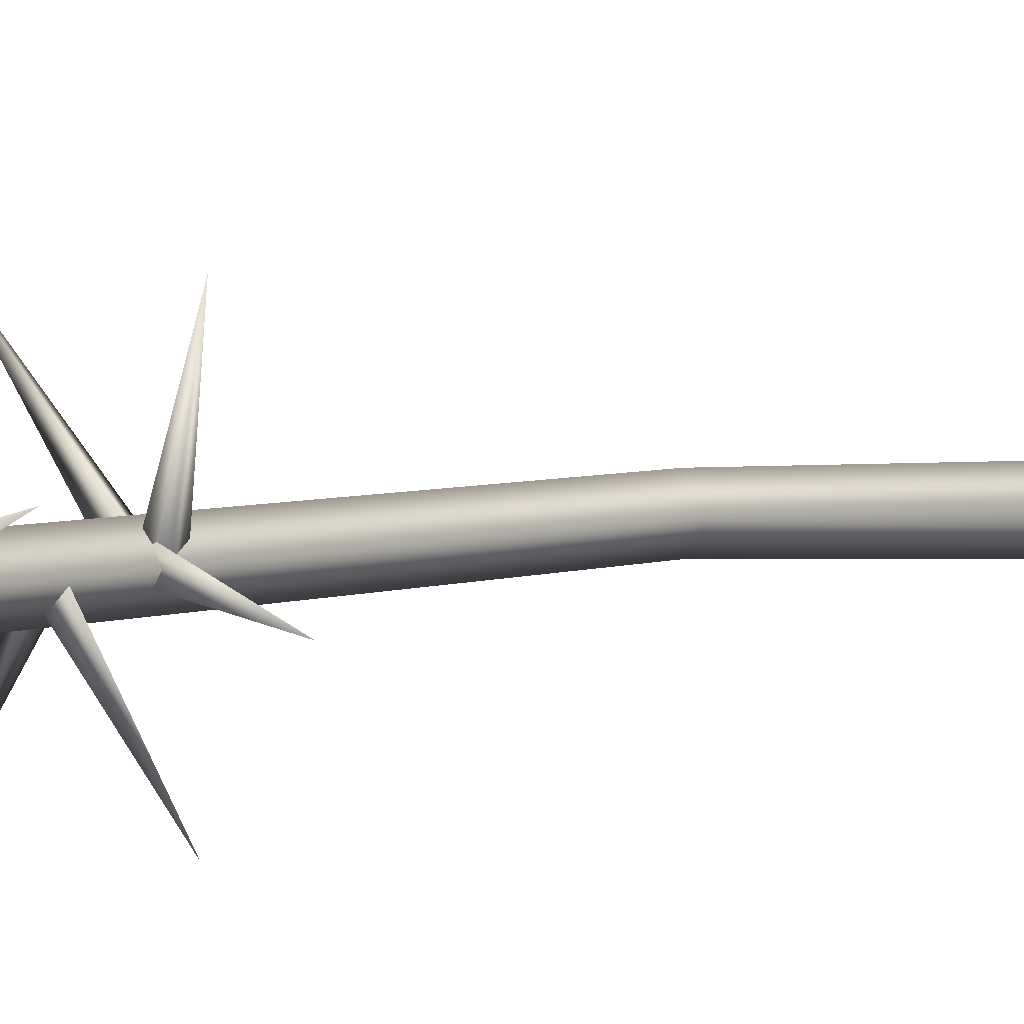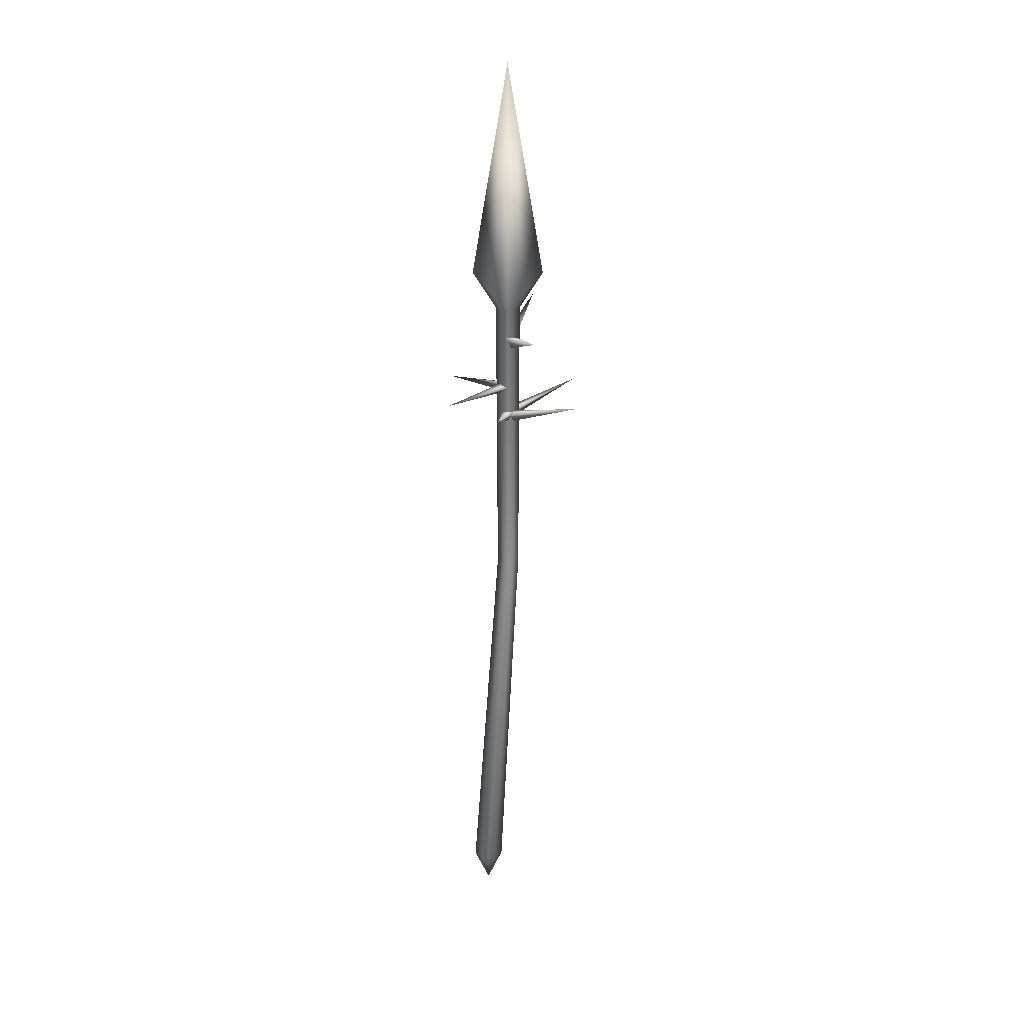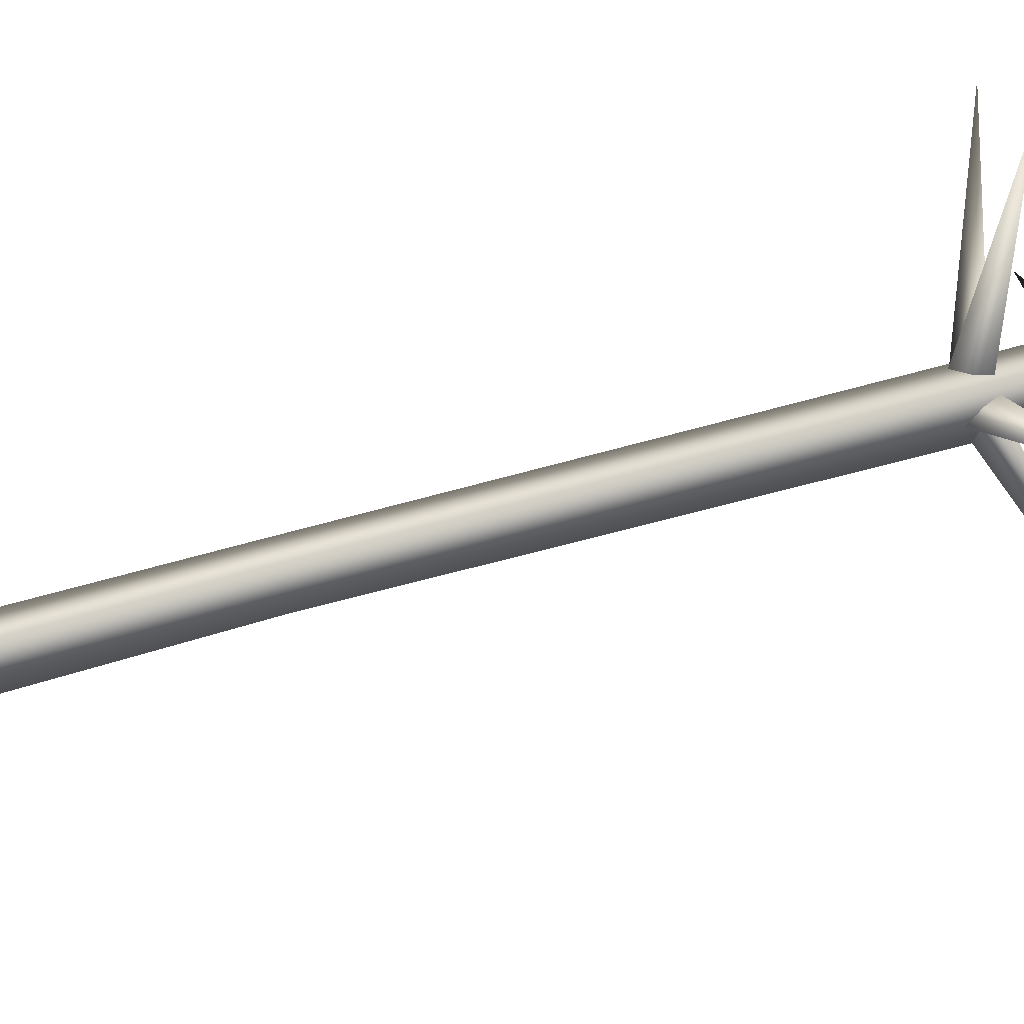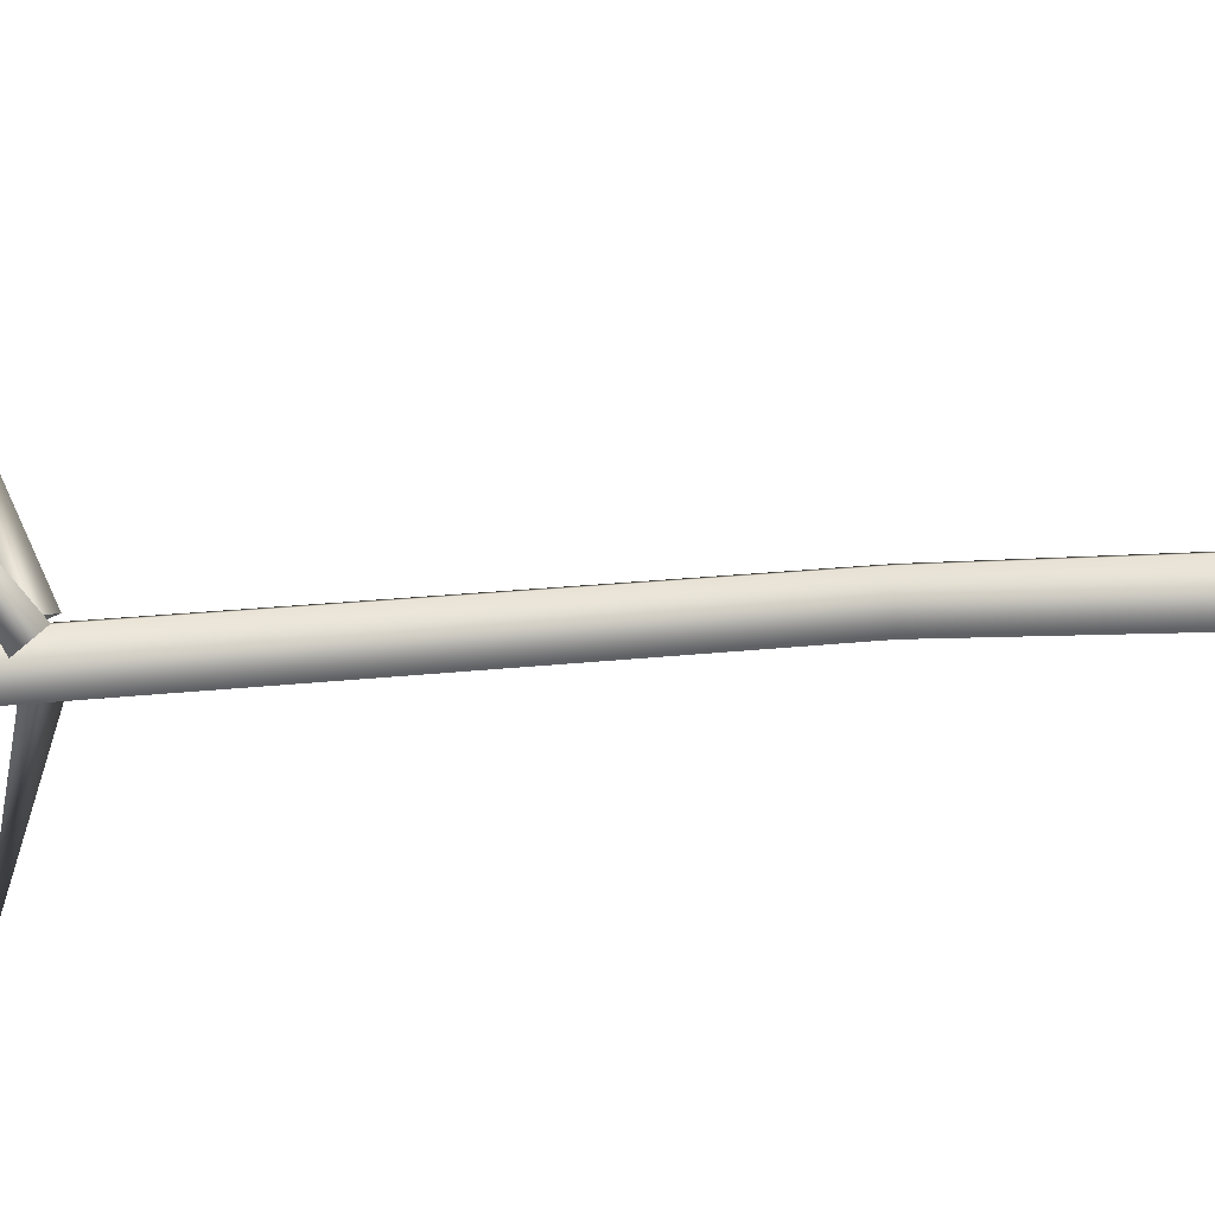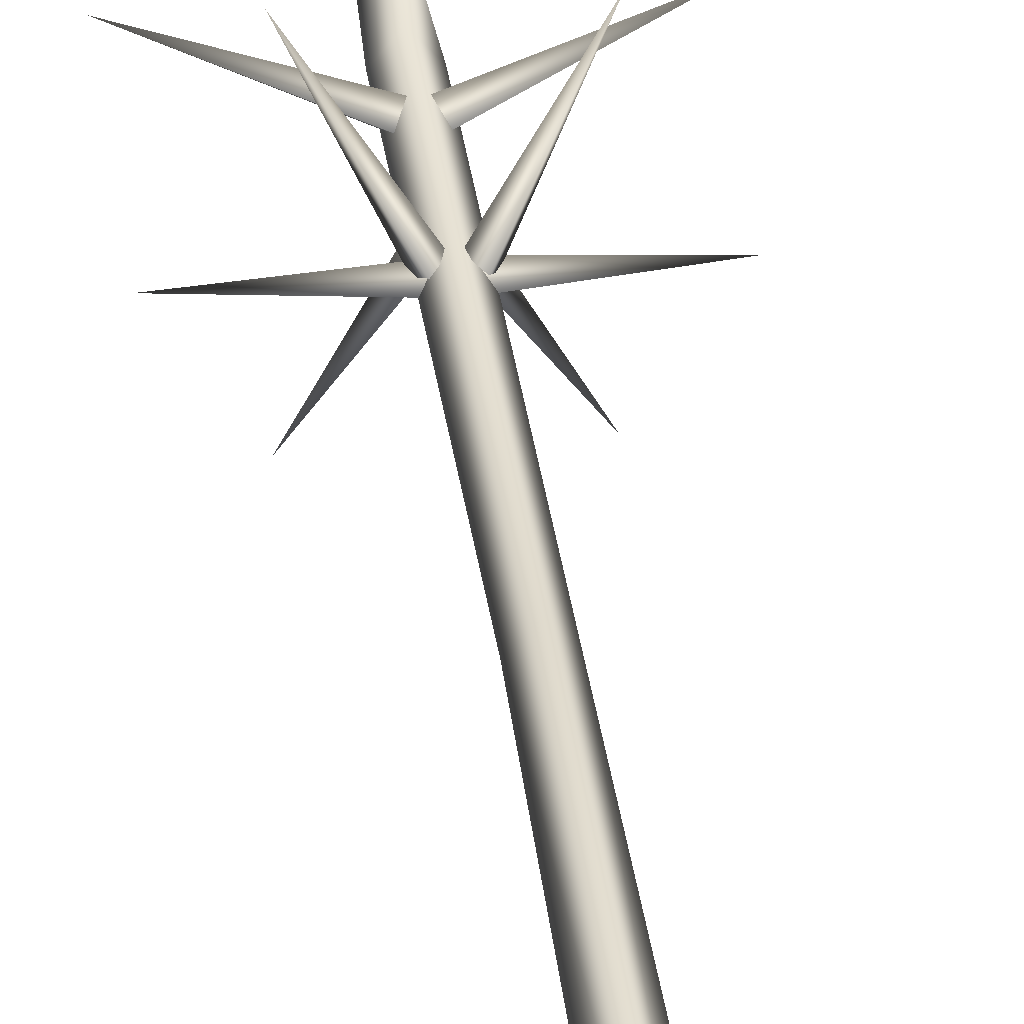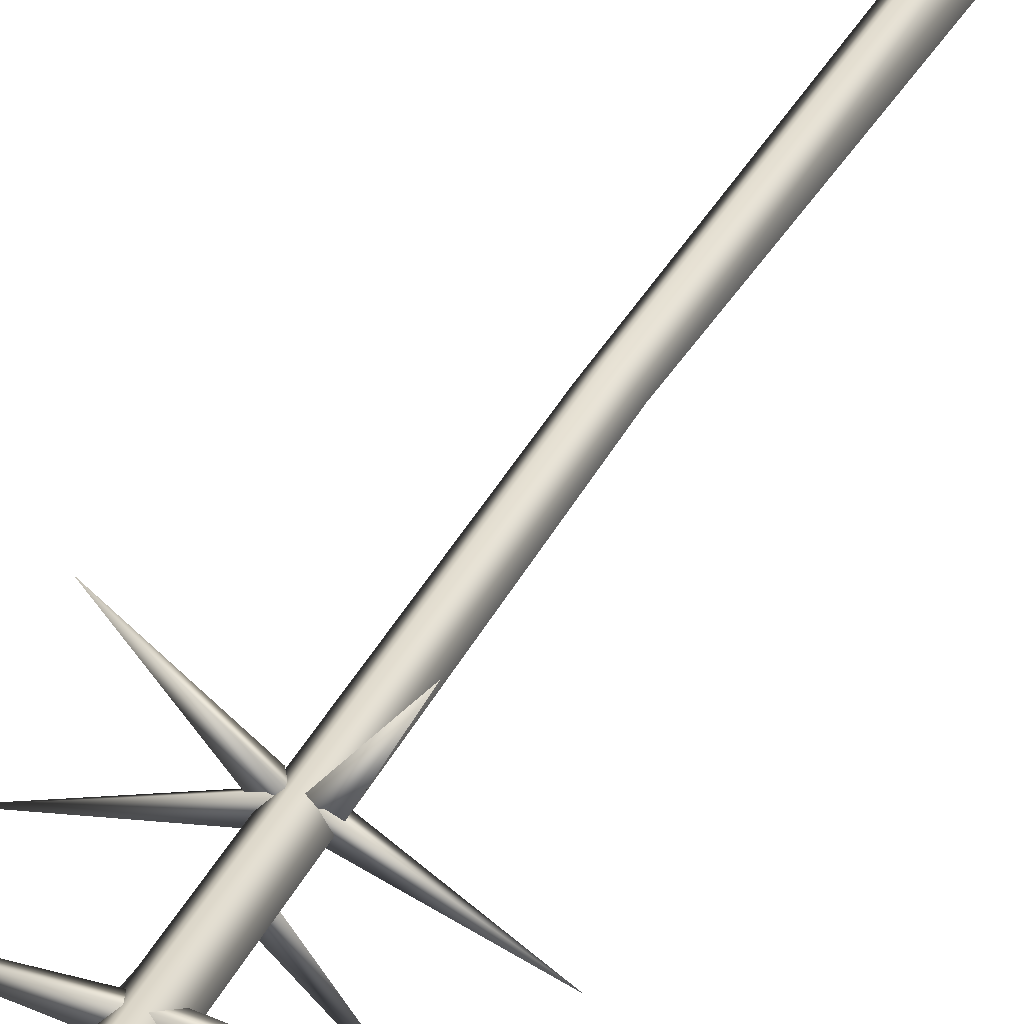
<metadata>
{"format":"obj","ext":"obj","renderer":"f3d","projection":"perspective","resolution":1024,"background":"white","views":[{"elev":5.6,"azim":-134.2,"up":"+Z"},{"elev":24.8,"azim":-89.6,"up":"+Y"},{"elev":75.5,"azim":75.4,"up":"+Z"},{"elev":-47.3,"azim":-84.4,"up":"+Z"},{"elev":31.6,"azim":-6.9,"up":"+Z"},{"elev":37.9,"azim":-155.7,"up":"+Z"}]}
</metadata>
<code>
o OrcSpear03
v -0.005466 2.046 0.06078
v 0.2432 2.108 0.1165
v 0 2.046 0.02374
v 0.03212 1.814 0.04369
v 0.1302 1.867 0.2421
v 0.02154 1.786 0.05751
v 0.004684 1.814 0.06185
v 0.03212 1.814 0.04369
v 0.01008 1.814 0.02617
v 0.231 1.867 0.01336
v 0.01867 1.786 0.04131
v 0.01608 1.814 0.05852
v 0.01008 1.814 0.02617
v 0 1.903 0.02397
v 0.1302 1.875 -0.1382
v 0 1.874 0.03219
v 0.0225 1.896 0.04052
v 0 1.903 0.02397
v -0.2432 2.108 0.1165
v 0.005466 2.046 0.06078
v 0 2.046 0.02374
v -0.005546 2.013 0.04386
v 0 2.046 0.02374
v -0.1302 1.867 0.2421
v -0.004684 1.814 0.06185
v -0.03212 1.814 0.04369
v -0.02154 1.786 0.05751
v -0.03212 1.814 0.04369
v -0.231 1.867 0.01336
v -0.01608 1.814 0.05852
v -0.01008 1.814 0.02617
v -0.01867 1.786 0.04131
v -0.01008 1.814 0.02617
v -0.1302 1.875 -0.1382
v -0.0225 1.896 0.04052
v 0 1.903 0.02397
v 0 1.874 0.03219
v 0 1.903 0.02397
v 0 2.248 -0.06429
v 0 2.14 0.004033
v -0.03065 2.14 0.03942
v 0.03065 2.14 0.03942
v 0 2.861 0.03942
v 0 2.248 0.1431
v 0 2.14 0.07482
v 0 1.301 0.007098
v 0 2.14 0.004033
v 0.02799 1.301 0.03942
v 0.03065 2.14 0.03942
v -0.02799 1.301 0.03942
v -0.03065 2.14 0.03942
v 0 0.1717 -0.07375
v 0.03863 0.1737 -0.02918
v 0 0.1756 0.01538
v 0 0.07648 -0.02918
v -0.03863 0.1737 -0.02918
v 0 2.14 0.07482
v 0 1.301 0.07175
v 0 2.046 0.02374
v 0.005546 2.013 0.04386
g Geoset0
f 1 2 3
f 4 5 6
f 6 5 7
f 7 5 8
f 9 10 11
f 11 10 12
f 12 10 13
f 14 15 16
f 16 15 17
f 17 15 18
f 19 20 21
f 19 22 20
f 19 23 22
f 24 25 26
f 24 27 25
f 24 28 27
f 29 30 31
f 29 32 30
f 29 33 32
f 34 35 36
f 34 37 35
f 34 38 37
f 39 40 41
f 42 43 44
f 44 45 42
f 40 39 42
f 39 43 42
f 43 39 41
f 43 41 44
f 45 44 41
f 46 47 48
f 49 48 47
f 50 51 47
f 47 46 50
f 46 52 50
f 52 46 48
f 52 48 53
f 53 48 54
f 54 55 53
f 55 54 56
f 51 50 57
f 58 57 50
f 48 49 57
f 57 58 48
f 48 58 54
f 58 50 54
f 50 56 54
f 50 52 56
f 55 56 52
f 53 55 52
f 59 2 60
f 60 2 1

</code>
